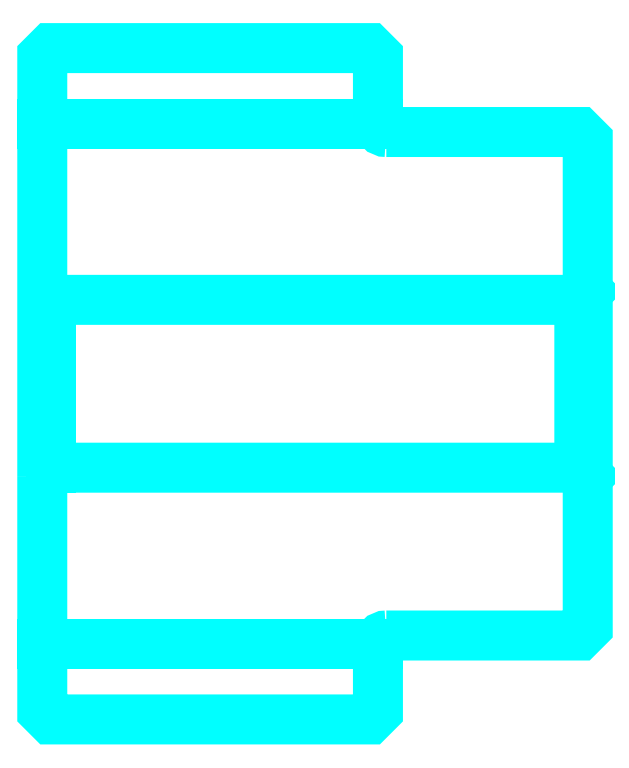
<metadata>
{"format":"dxf","ext":"dxf","renderer":"ezdxf+matplotlib","layout":"modelspace","background":"white","min_lineweight":24,"dpi":150}
</metadata>
<code>
0
SECTION
2
ENTITIES
0
LINE
8
0
10
220.1
20
252.5
30
0
11
260.1
21
252.5
31
0
0
LINE
8
0
10
220.1
20
190.5
30
0
11
260.1
21
190.5
31
0
0
LINE
8
0
10
284.1
20
211.5
30
0
11
285.1
21
210.5
31
0
0
LINE
8
0
10
284.1
20
231.5
30
0
11
285.1
21
232.5
31
0
0
LINE
8
0
10
221.1
20
231.5
30
0
11
221.1
21
211.5
31
0
0
POLYLINE
8
0
66
1
10
0
20
0
30
0
70
2
0
VERTEX
8
0
10
220.1
20
210.5
30
0
70
0
0
VERTEX
8
0
10
221.1
20
211.5
30
0
70
0
0
VERTEX
8
0
10
284.1
20
211.5
30
0
70
0
0
VERTEX
8
0
10
284.1
20
231.5
30
0
70
0
0
VERTEX
8
0
10
221.1
20
231.5
30
0
70
0
0
VERTEX
8
0
10
220.1
20
232.5
30
0
70
0
0
SEQEND
8
0
0
ARC
8
0
10
261.1
20
252.5
30
0
40
1
50
180
51
270
0
ARC
8
0
10
261.1
20
190.5
30
0
40
1
50
90
51
180
0
POLYLINE
8
0
66
1
10
0
20
0
30
0
70
2
0
VERTEX
8
0
10
220.1
20
210.5
30
0
70
0
0
VERTEX
8
0
10
220.1
20
182.5
30
0
70
0
0
VERTEX
8
0
10
221.1
20
181.5
30
0
70
0
0
VERTEX
8
0
10
259.1
20
181.5
30
0
70
0
0
VERTEX
8
0
10
260.1
20
182.5
30
0
70
0
0
VERTEX
8
0
10
260.1
20
190.5
30
0
70
0
0
SEQEND
8
0
0
POLYLINE
8
0
66
1
10
0
20
0
30
0
70
2
0
VERTEX
8
0
10
261.1
20
191.5
30
0
70
0
0
VERTEX
8
0
10
284.1
20
191.5
30
0
70
0
0
VERTEX
8
0
10
285.1
20
192.5
30
0
70
0
0
VERTEX
8
0
10
285.1
20
250.5
30
0
70
0
0
VERTEX
8
0
10
284.1
20
251.5
30
0
70
0
0
VERTEX
8
0
10
261.1
20
251.5
30
0
70
0
0
SEQEND
8
0
0
POLYLINE
8
0
66
1
10
0
20
0
30
0
70
2
0
VERTEX
8
0
10
260.1
20
252.5
30
0
70
0
0
VERTEX
8
0
10
260.1
20
260.5
30
0
70
0
0
VERTEX
8
0
10
259.1
20
261.5
30
0
70
0
0
VERTEX
8
0
10
221.1
20
261.5
30
0
70
0
0
VERTEX
8
0
10
220.1
20
260.5
30
0
70
0
0
VERTEX
8
0
10
220.1
20
210.5
30
0
70
0
0
SEQEND
8
0
0
ENDSEC
0
EOF

</code>
